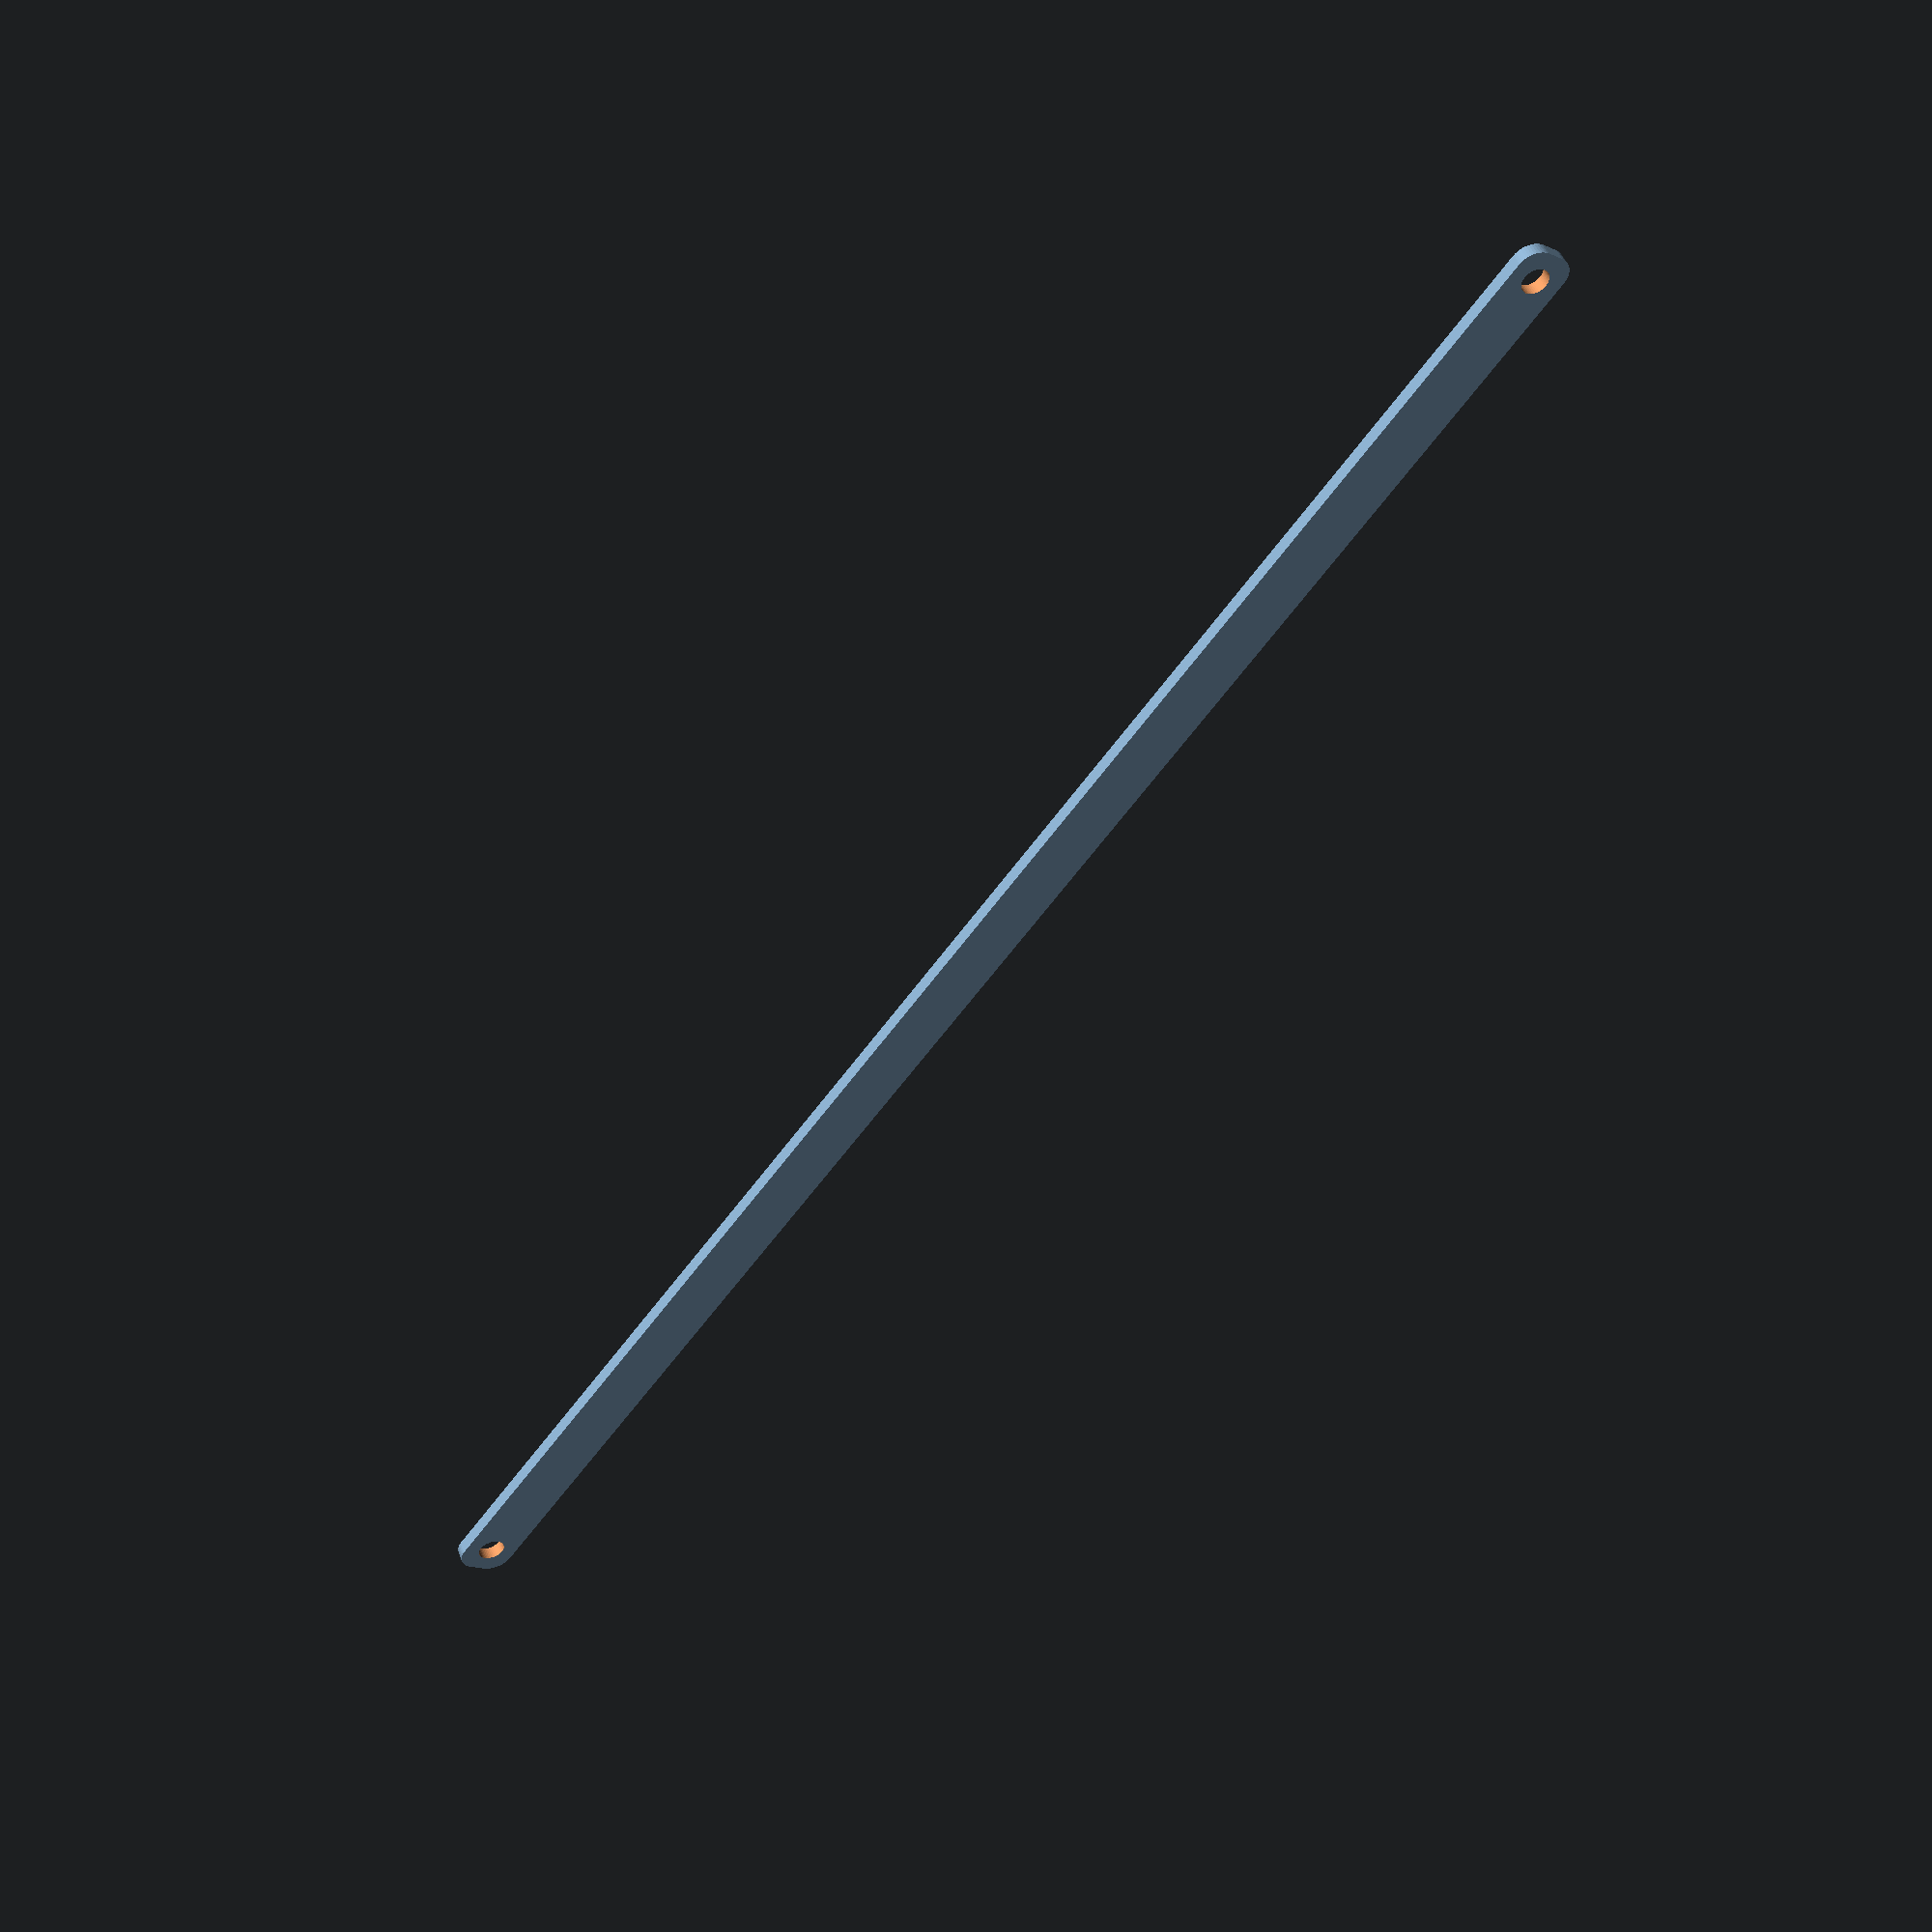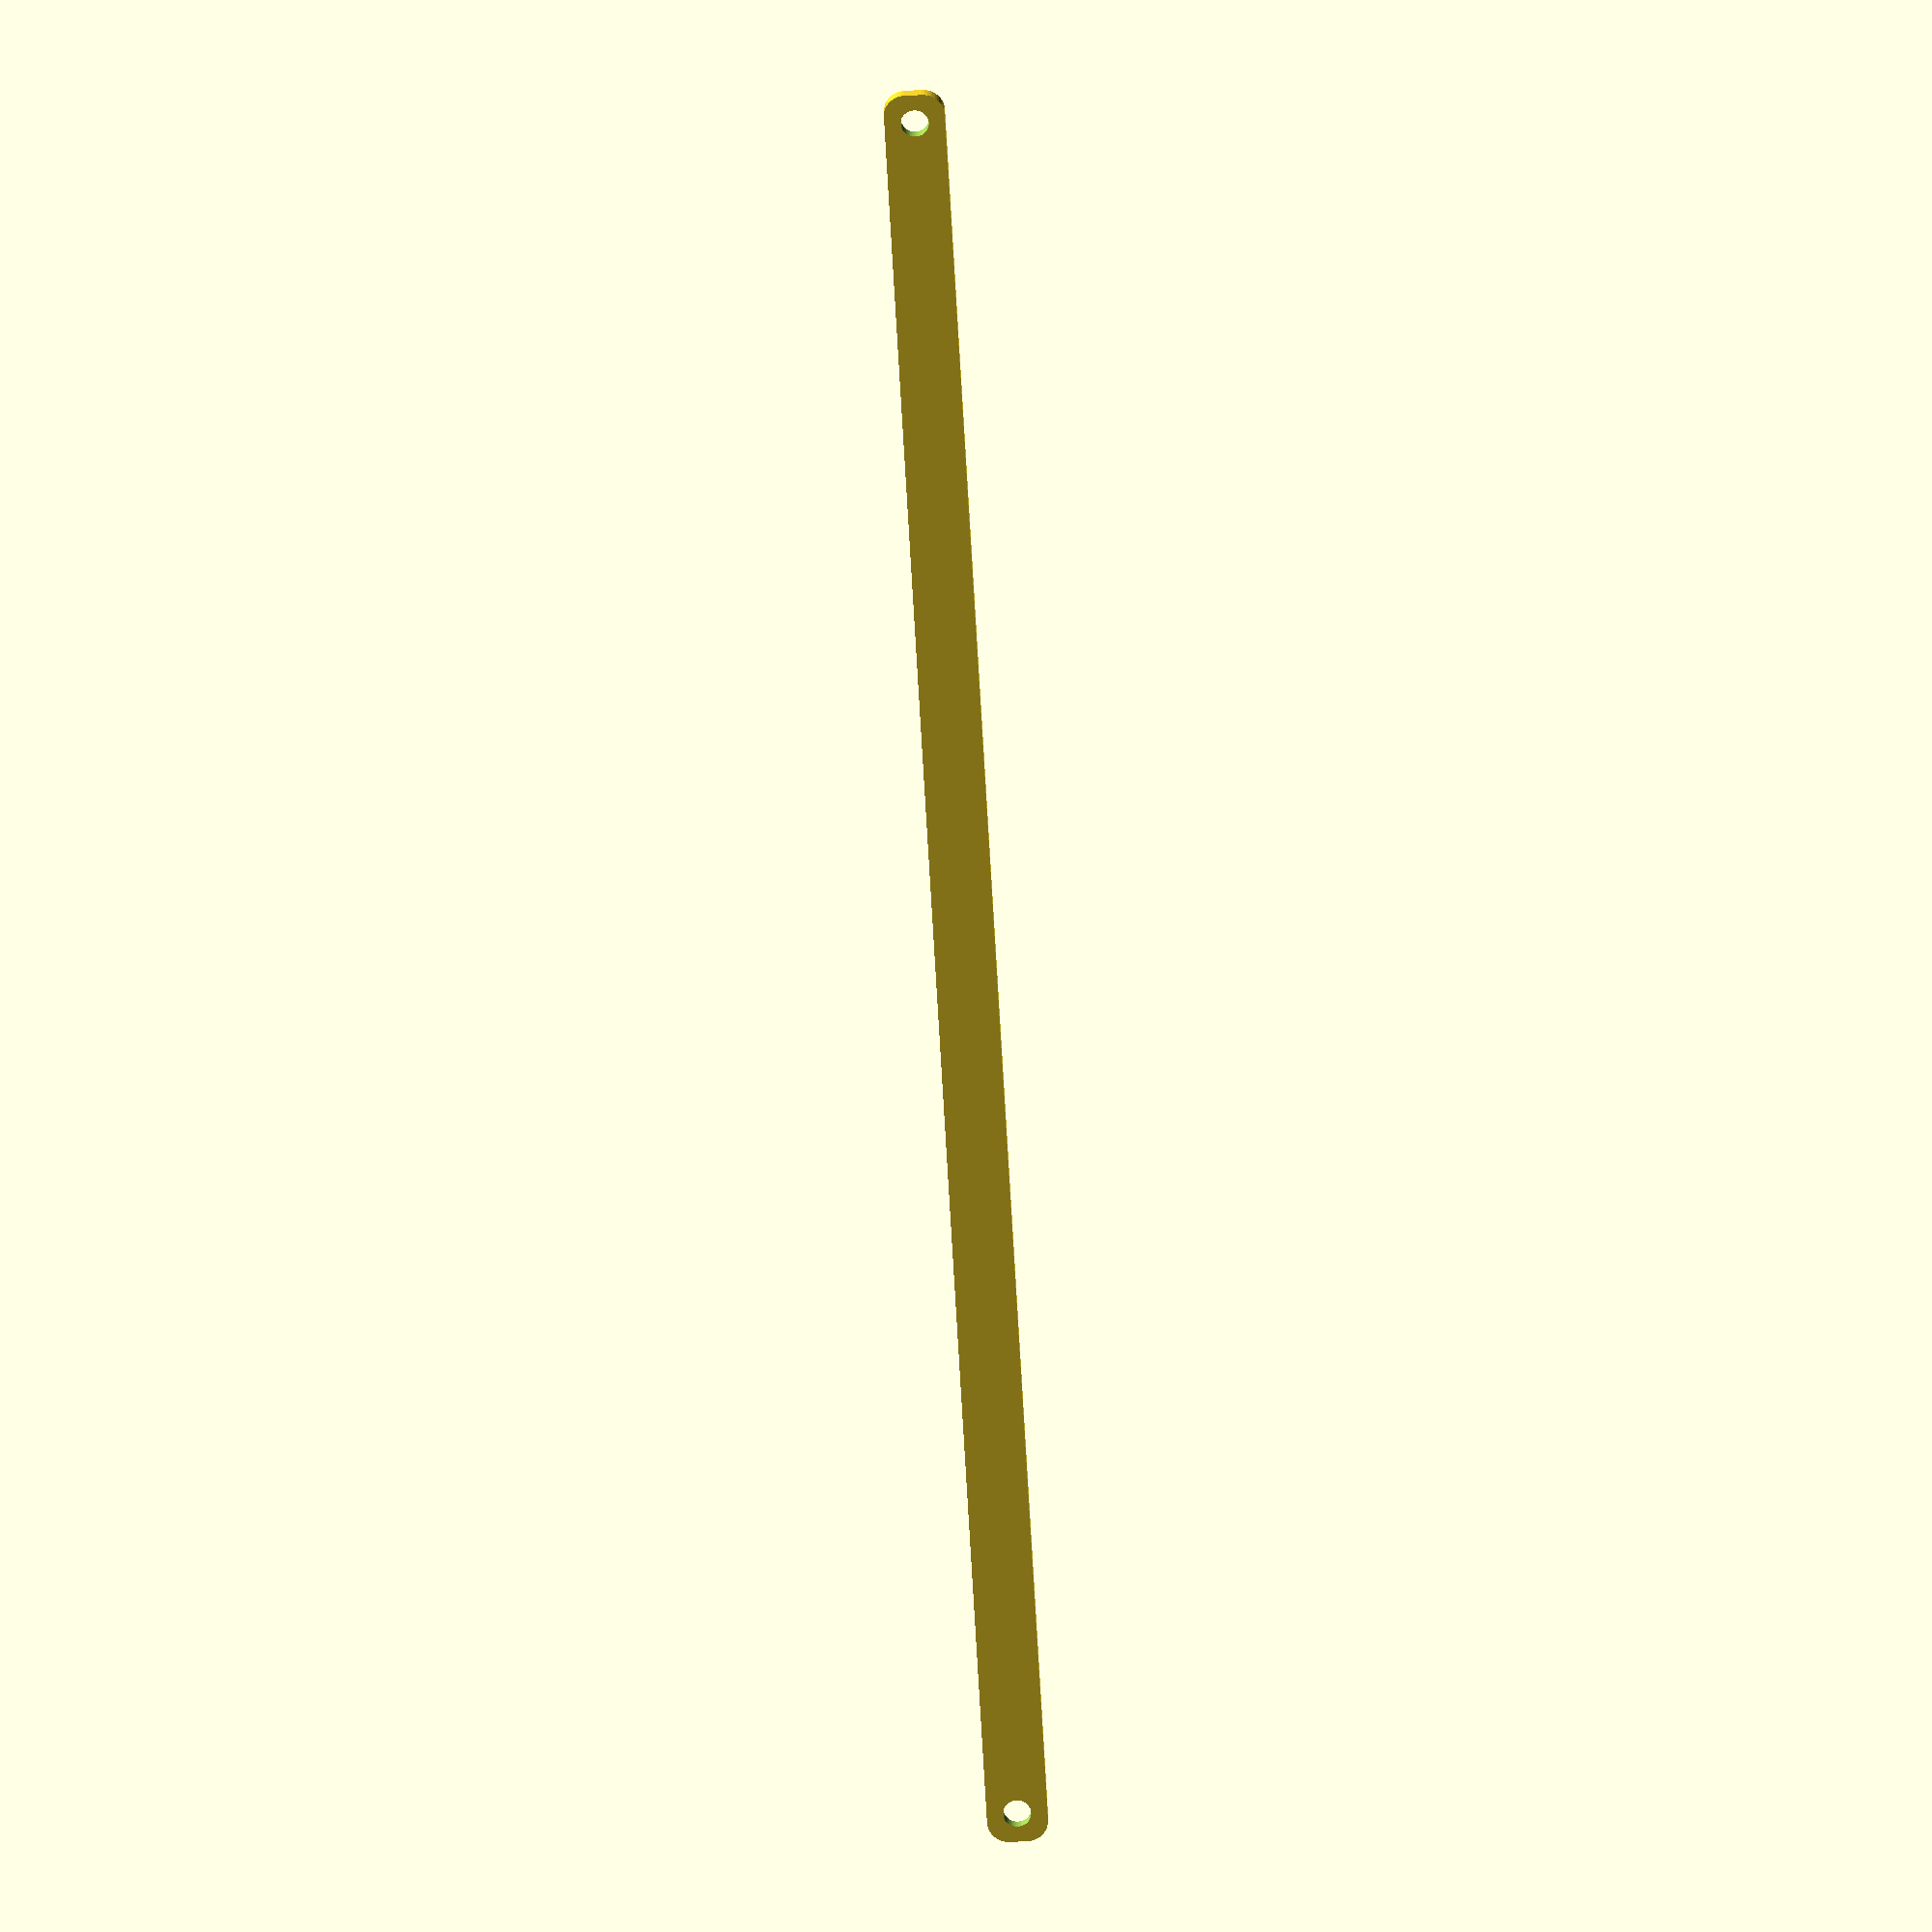
<openscad>
$fn = 50;


difference() {
	union() {
		hull() {
			translate(v = [-212.0000000000, 2.0000000000, 0]) {
				cylinder(h = 3, r = 5);
			}
			translate(v = [212.0000000000, 2.0000000000, 0]) {
				cylinder(h = 3, r = 5);
			}
			translate(v = [-212.0000000000, -2.0000000000, 0]) {
				cylinder(h = 3, r = 5);
			}
			translate(v = [212.0000000000, -2.0000000000, 0]) {
				cylinder(h = 3, r = 5);
			}
		}
	}
	union() {
		translate(v = [-210.0000000000, 0.0000000000, -100.0000000000]) {
			cylinder(h = 200, r = 3.2500000000);
		}
		translate(v = [-210.0000000000, 0.0000000000, -100.0000000000]) {
			cylinder(h = 200, r = 3.2500000000);
		}
		translate(v = [210.0000000000, 0.0000000000, -100.0000000000]) {
			cylinder(h = 200, r = 3.2500000000);
		}
		translate(v = [210.0000000000, 0.0000000000, -100.0000000000]) {
			cylinder(h = 200, r = 3.2500000000);
		}
	}
}
</openscad>
<views>
elev=311.4 azim=127.1 roll=339.4 proj=p view=solid
elev=157.4 azim=93.2 roll=359.2 proj=o view=wireframe
</views>
